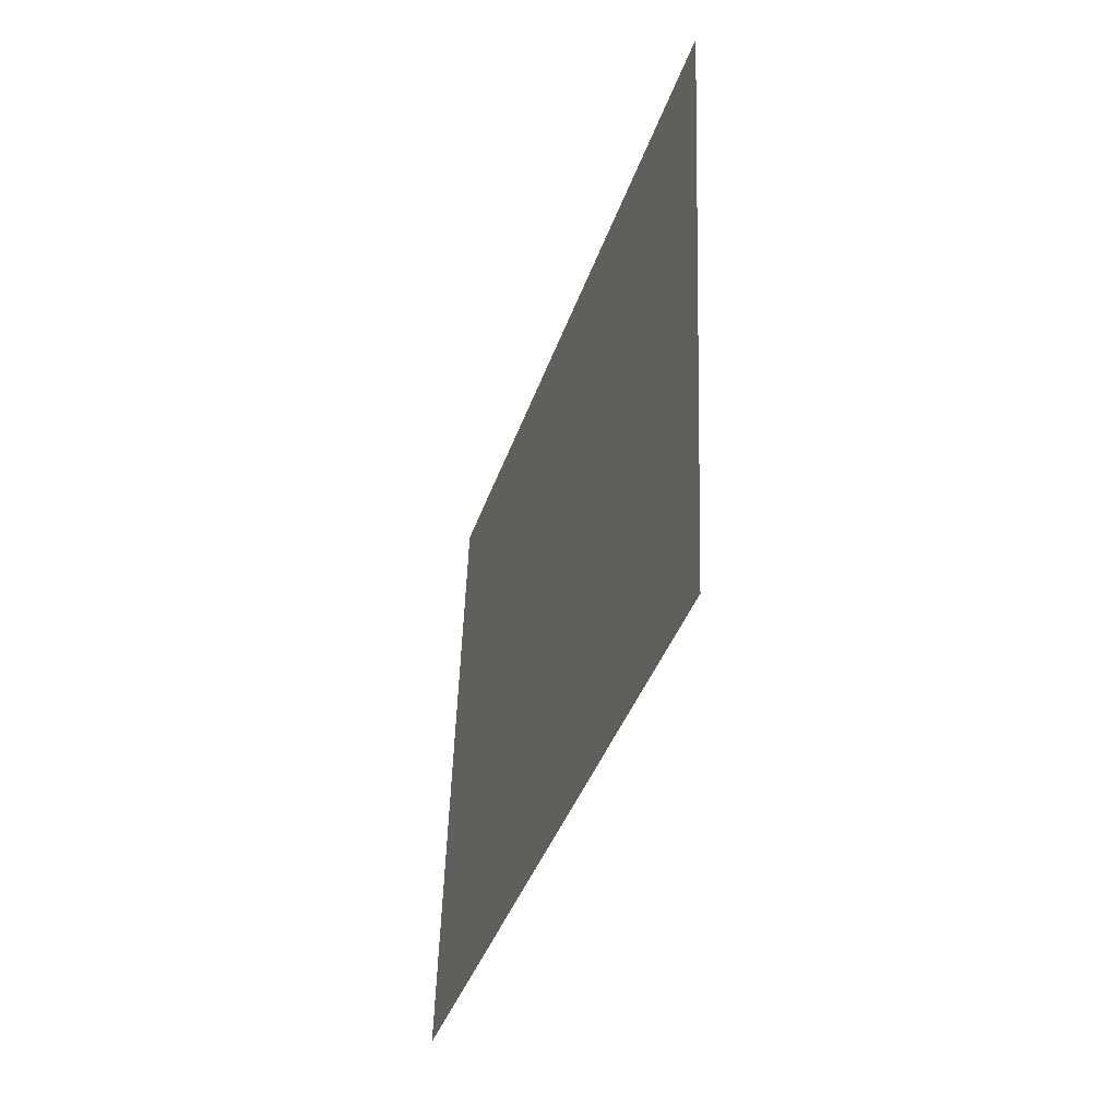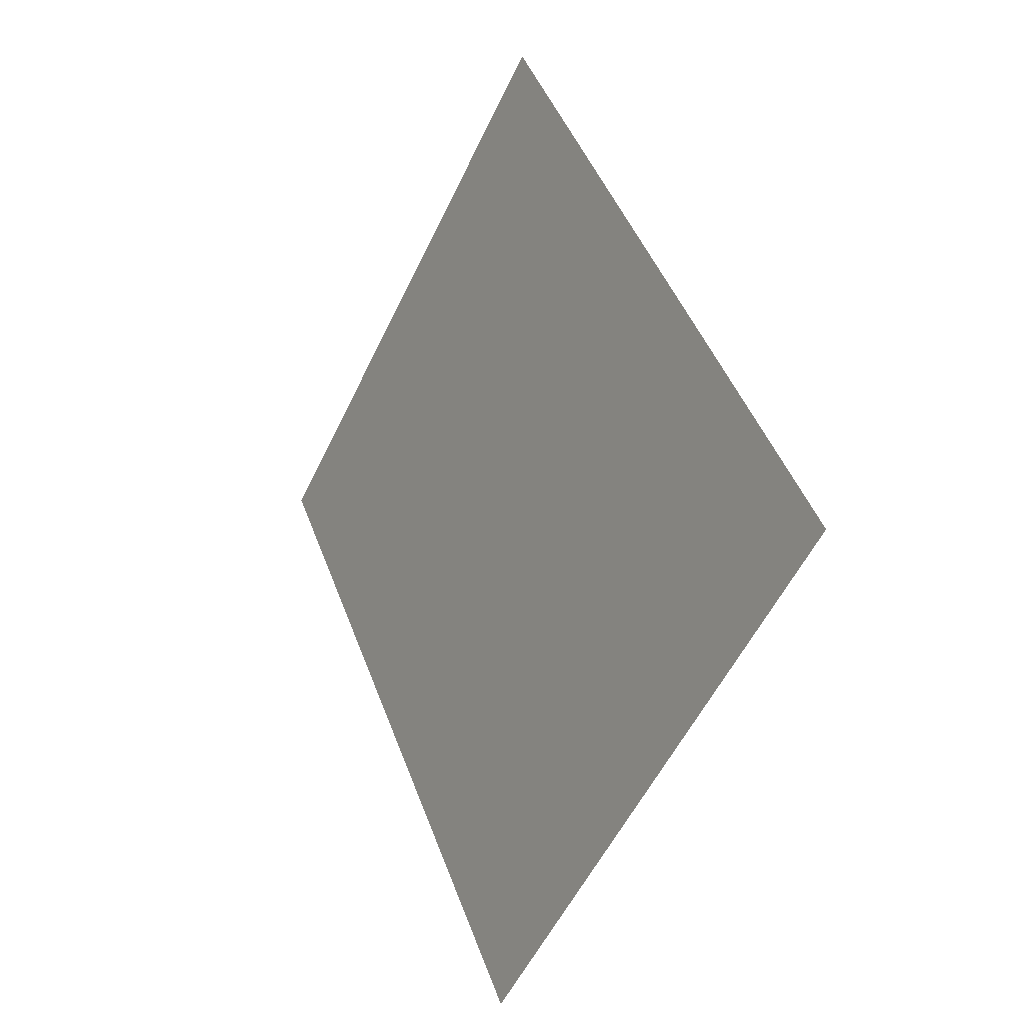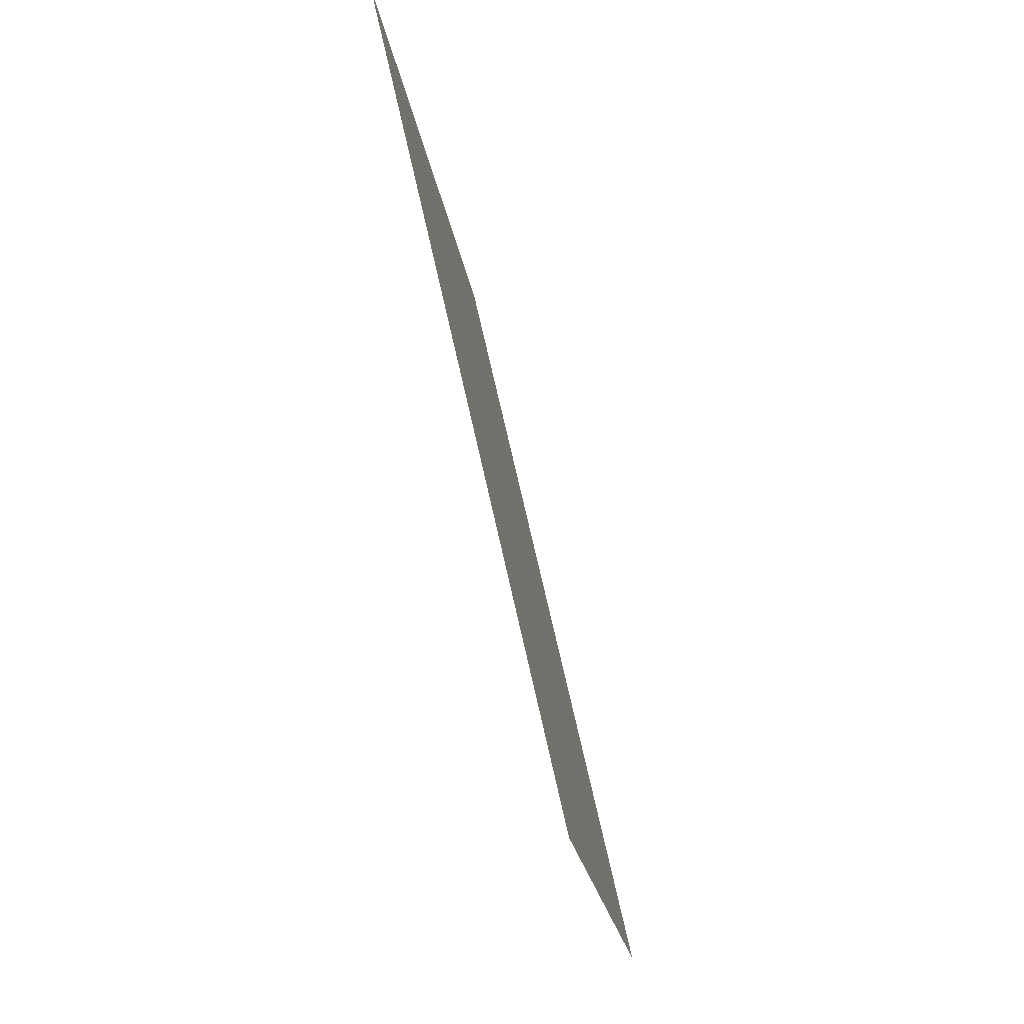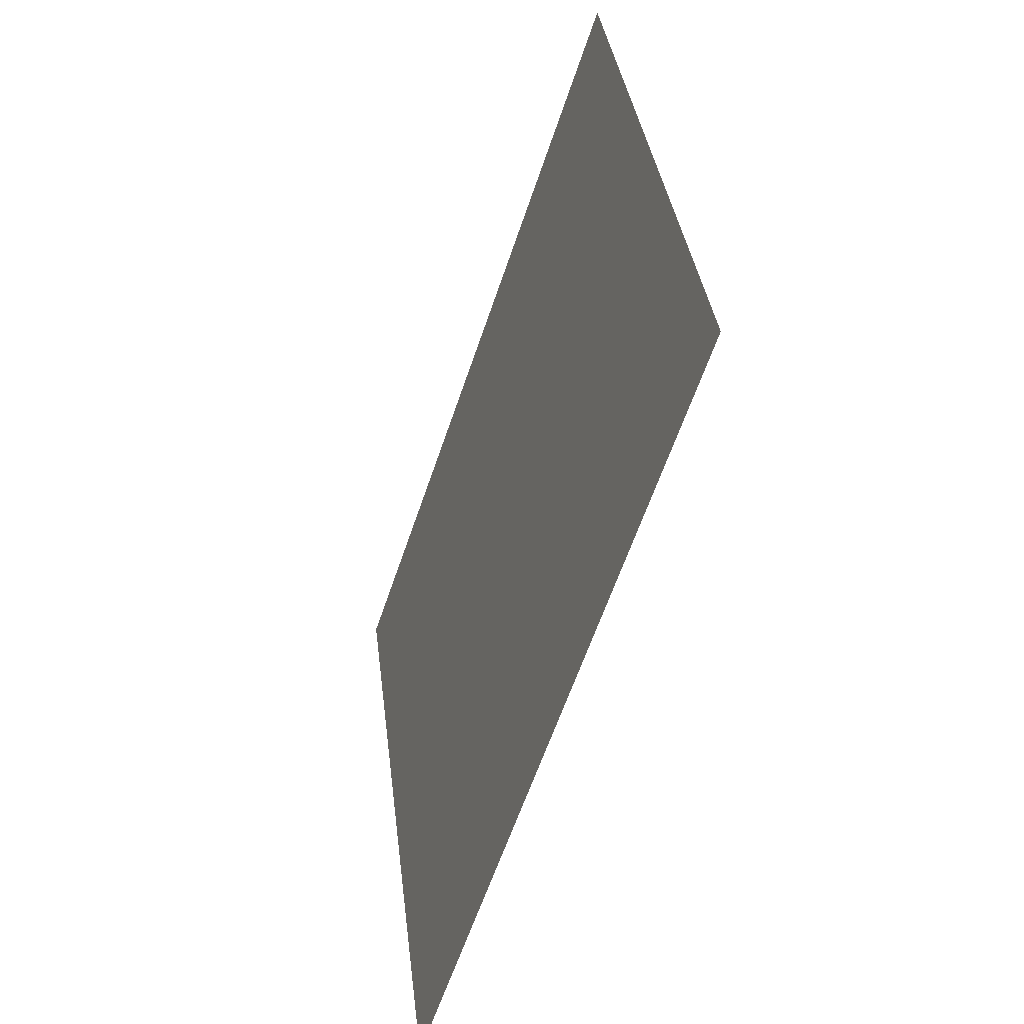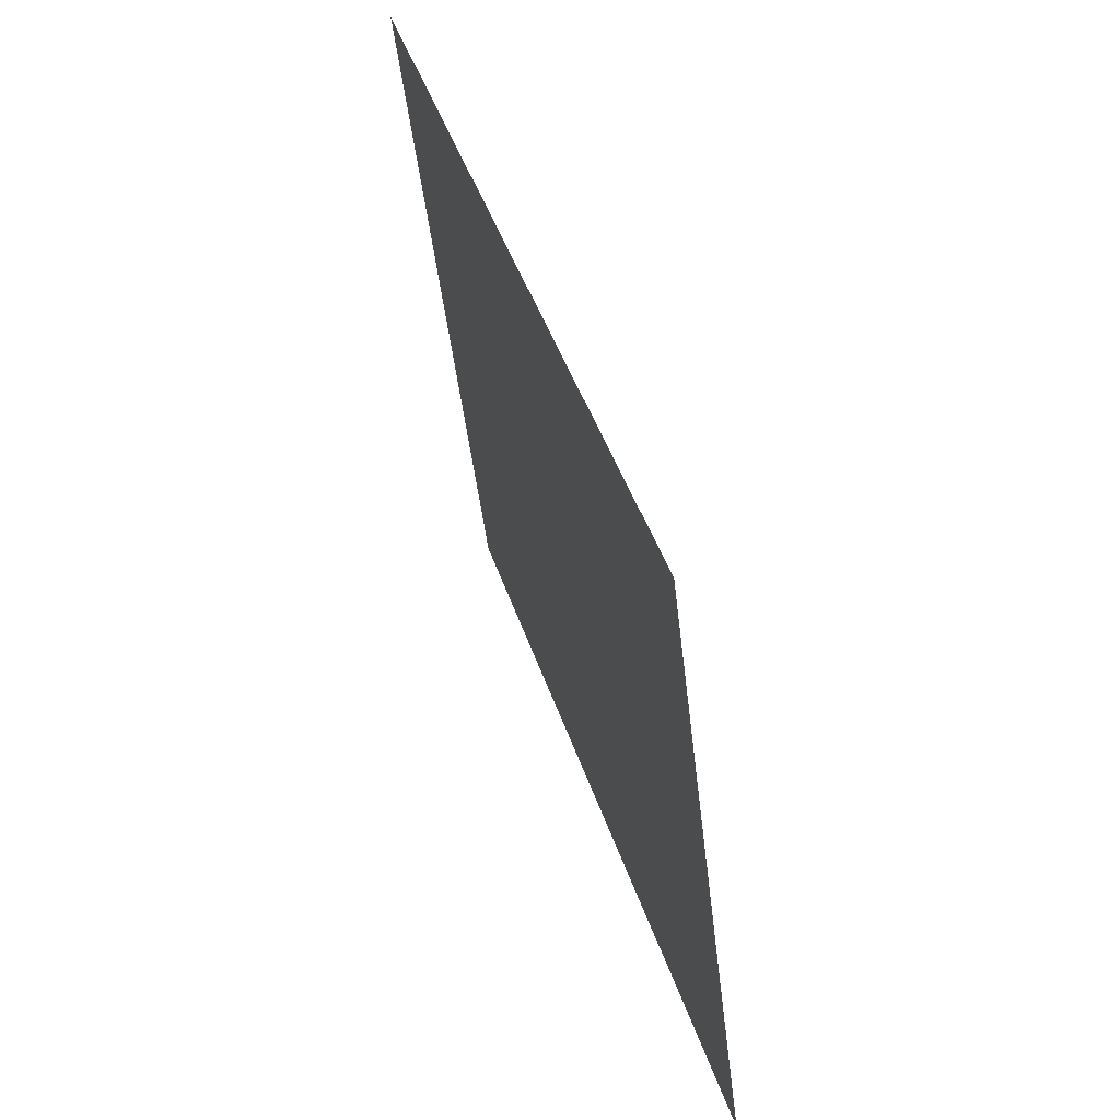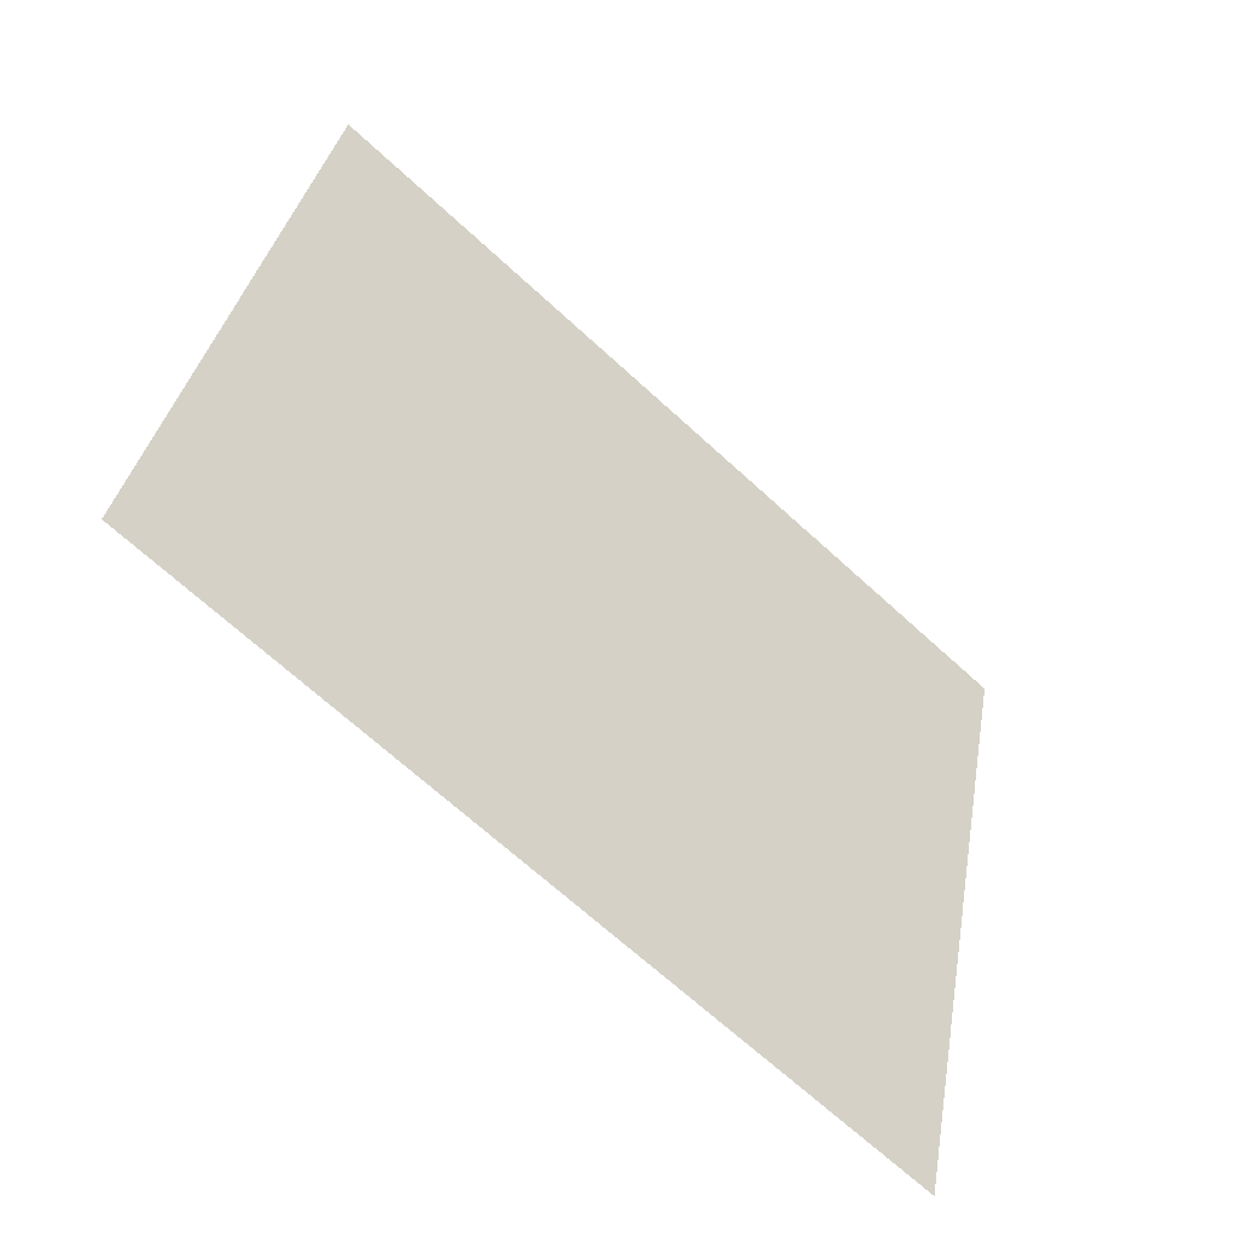
<metadata>
{"format":"obj","ext":"obj","renderer":"f3d","projection":"perspective","resolution":1024,"background":"white","views":[{"elev":43.3,"azim":-171.8,"up":"+Y"},{"elev":-46.1,"azim":-18.9,"up":"+Y"},{"elev":64.2,"azim":-173.9,"up":"+Z"},{"elev":-64.4,"azim":-179.6,"up":"+Z"},{"elev":36.6,"azim":-178.5,"up":"+Z"},{"elev":-59.6,"azim":66.1,"up":"+Z"}]}
</metadata>
<code>
o bidir_littleLight
v 1.322 0.609 -0.8164
v 1.311 0.5954 -0.9188
v 1.361 0.494 -0.8054
v 1.35 0.4804 -0.9077
f 1 2 3
f 3 2 4

</code>
